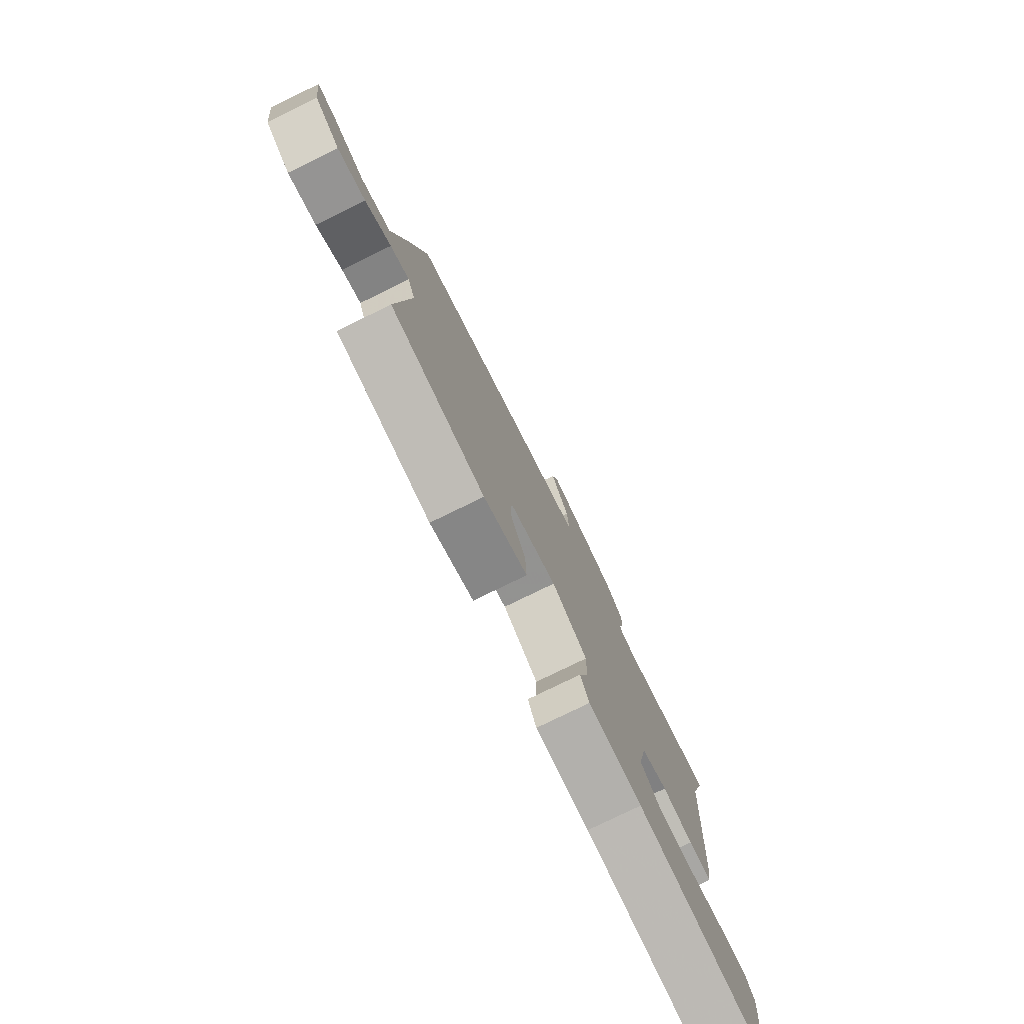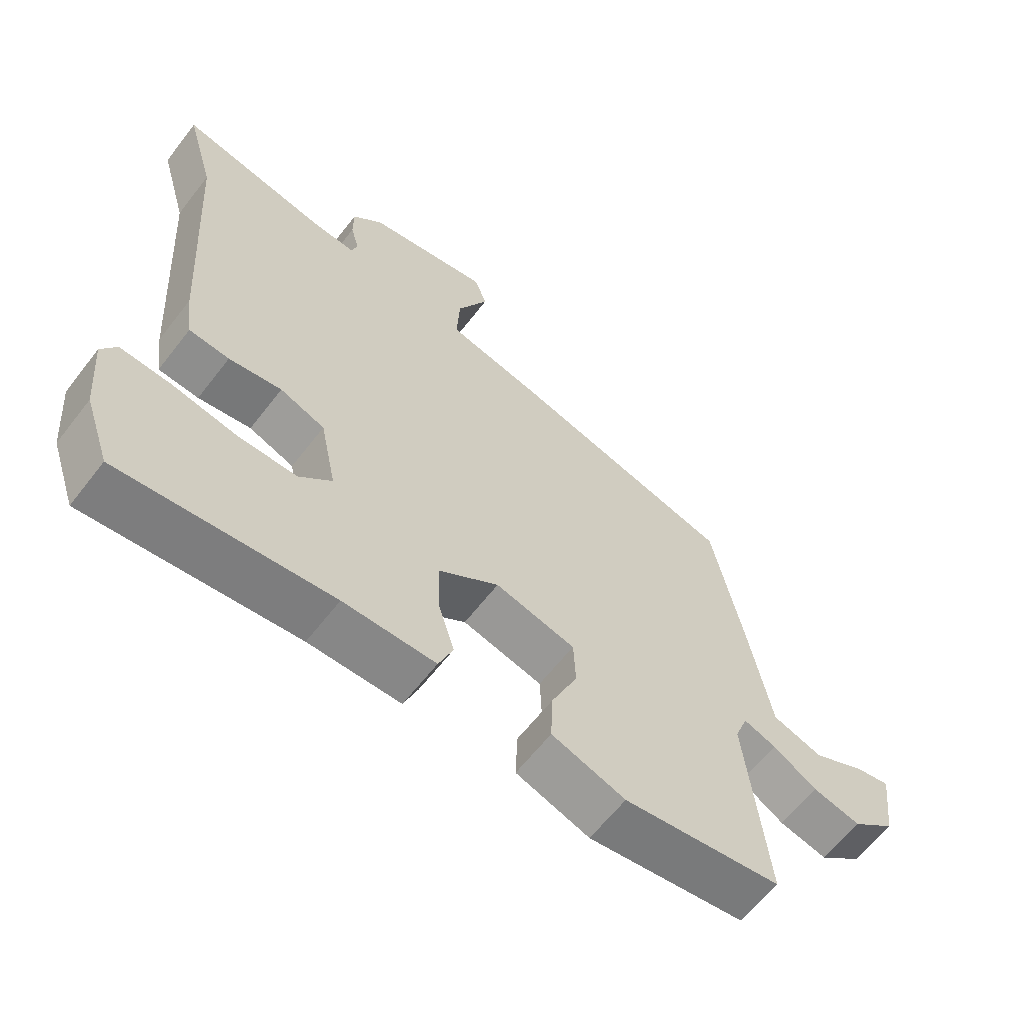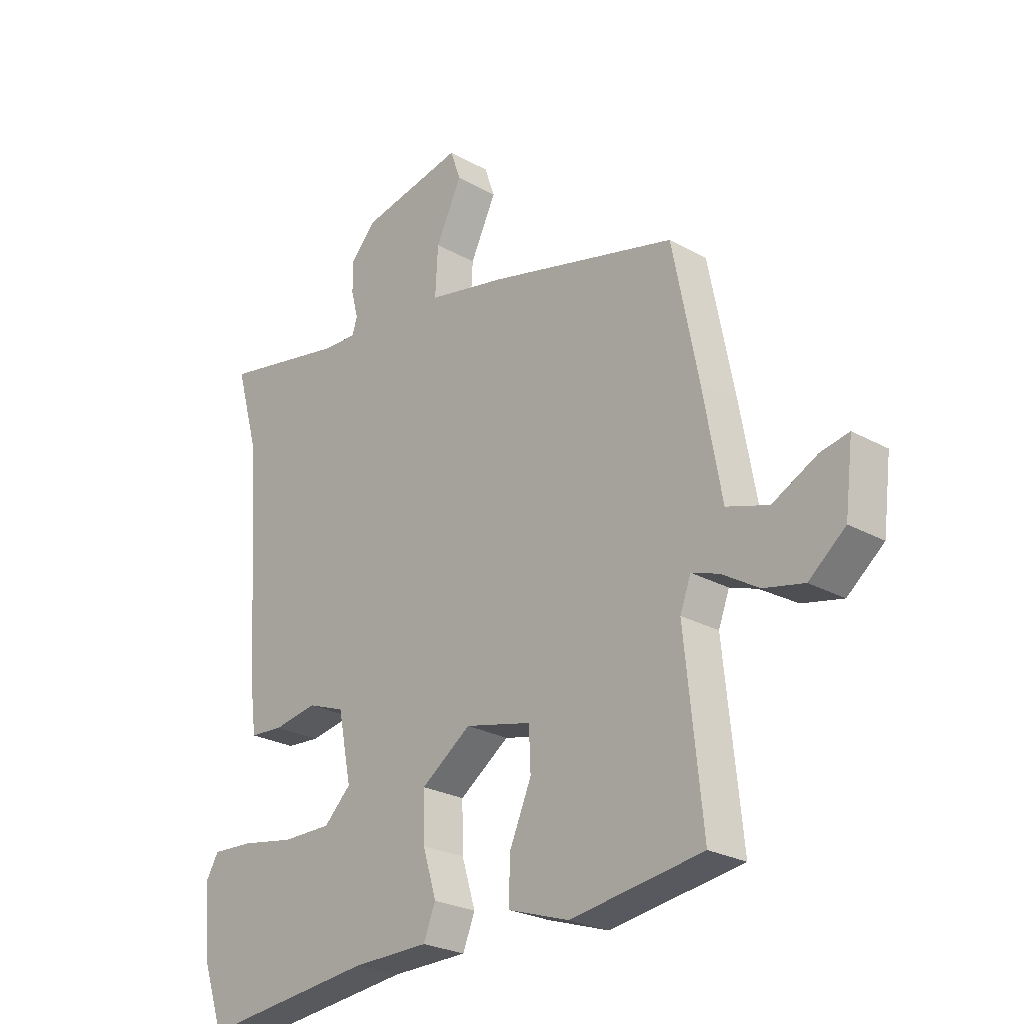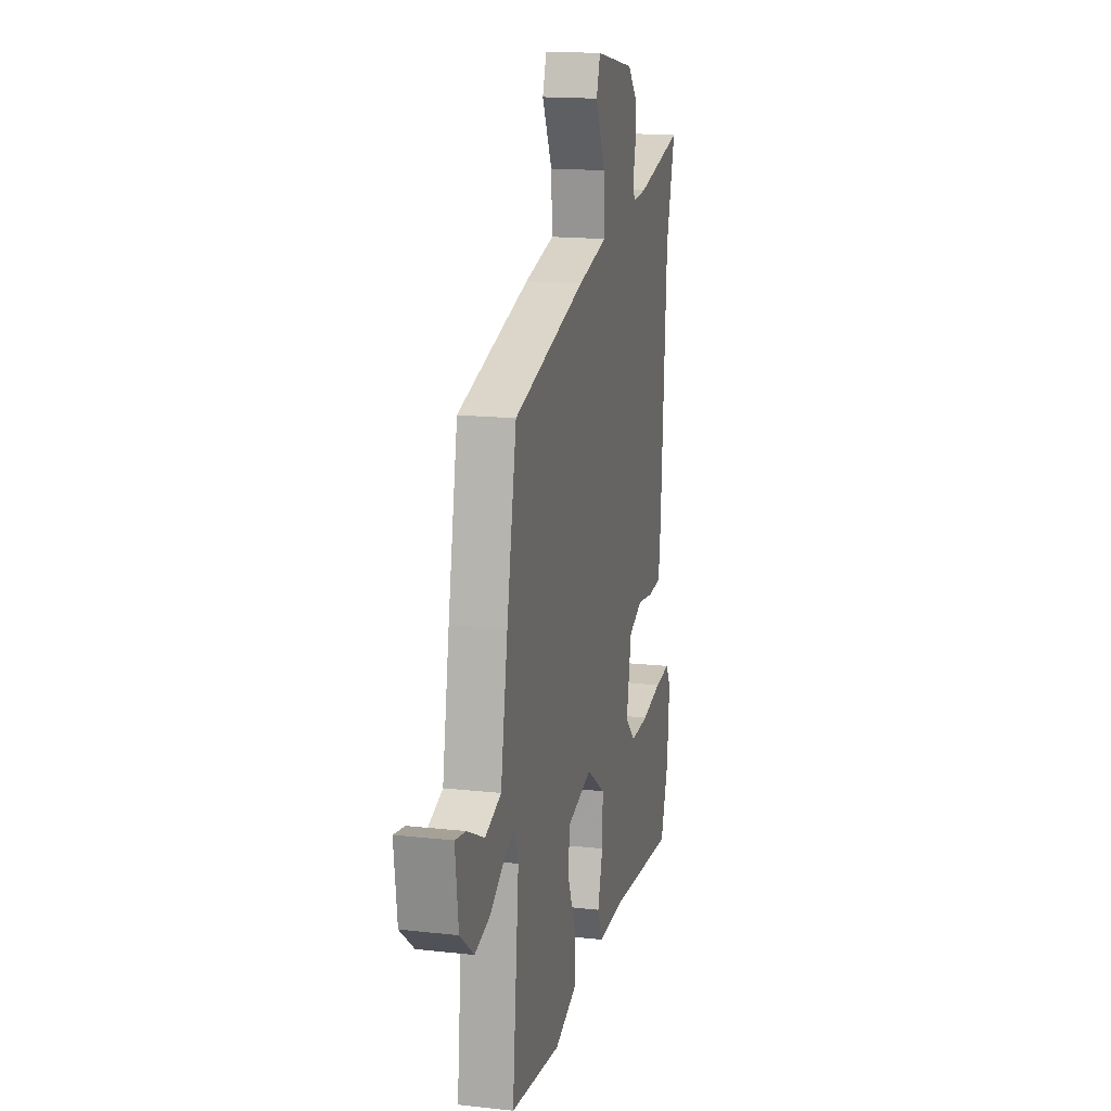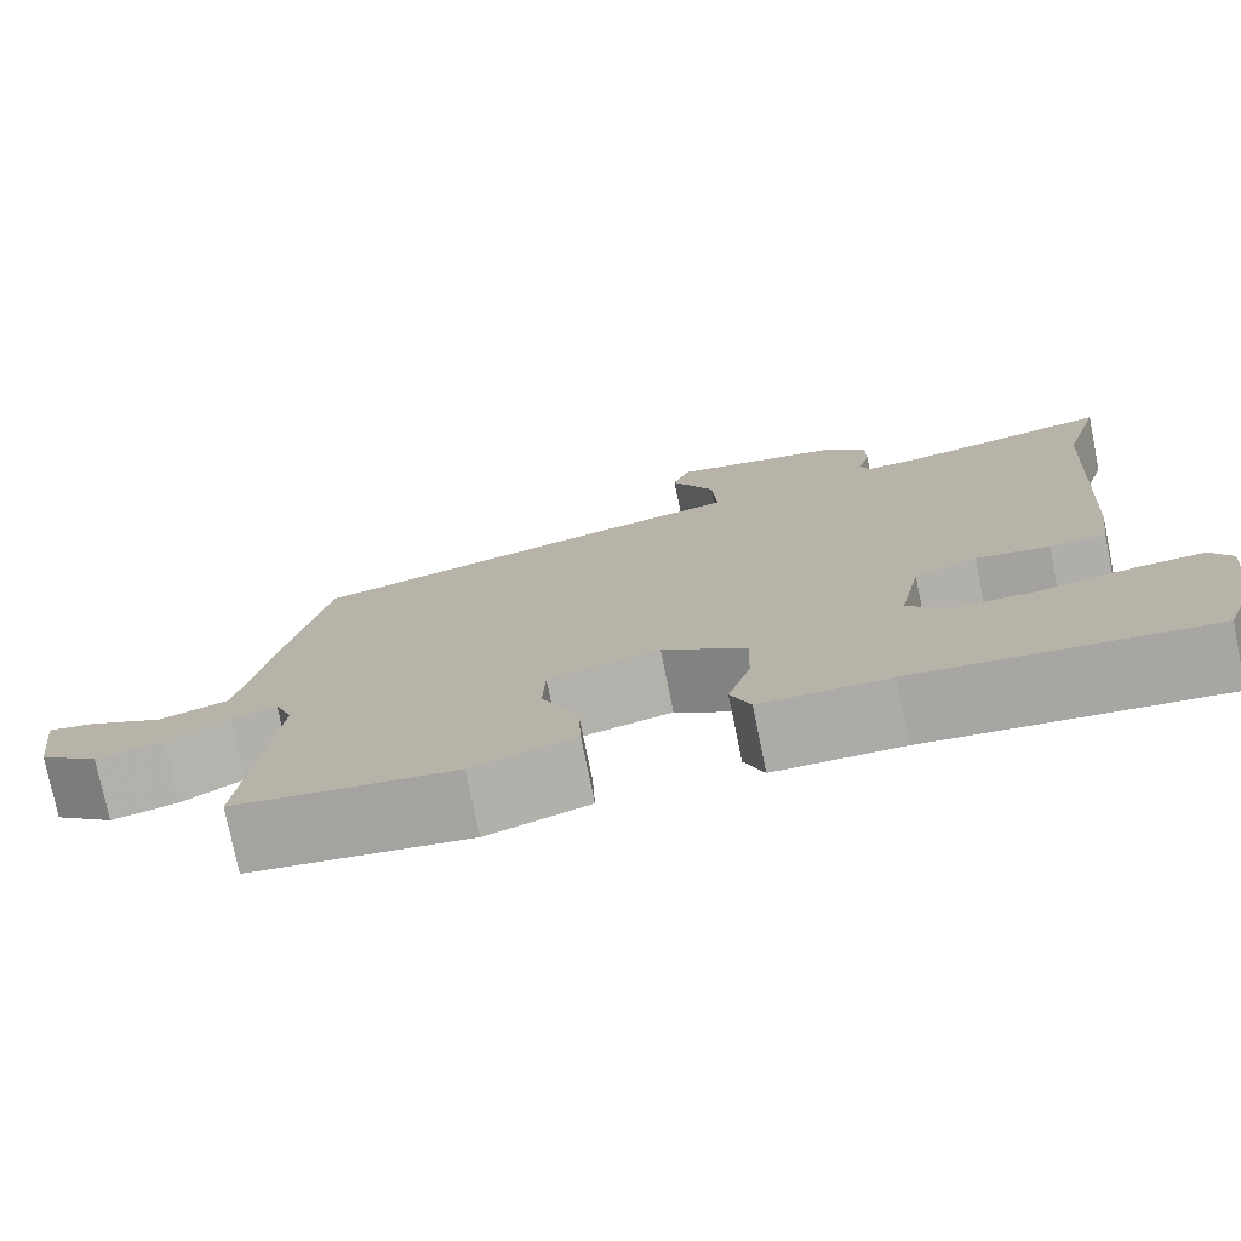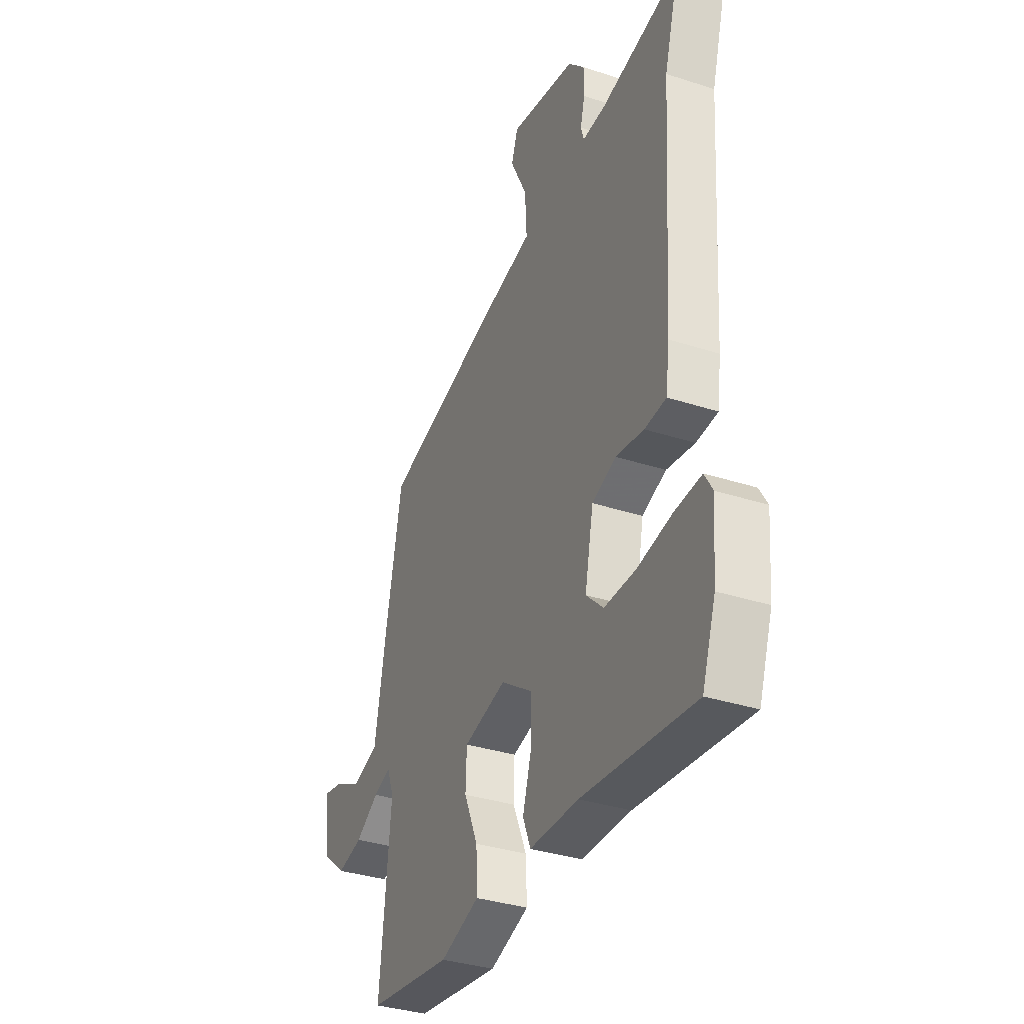
<metadata>
{"format":"obj","ext":"obj","renderer":"f3d","projection":"perspective","resolution":1024,"background":"white","views":[{"elev":-78.5,"azim":-64.0,"up":"+Z"},{"elev":-62.5,"azim":142.3,"up":"+Z"},{"elev":-25.4,"azim":-131.9,"up":"+Z"},{"elev":16.5,"azim":-77.2,"up":"+Z"},{"elev":-76.4,"azim":11.5,"up":"+Z"},{"elev":-34.9,"azim":66.6,"up":"+Z"}]}
</metadata>
<code>
v -0.497 0.07 -0.483
v -0.465 0.07 -0.169
v -0.485 0.07 -0.116
v -0.535 0.07 -0.134
v -0.603 0.07 -0.176
v -0.677 0.07 -0.193
v -0.744 0.07 -0.139
v -0.759 0.07 -0.02
v -0.707 0.07 -0.03
v -0.625 0.07 -0.071
v -0.548 0.07 -0.046
v -0.514 0.07 0.144
v -0.467 0.07 0.383
v -0.119 0.07 0.475
v 0.026 0.07 0.507
v 0.021 0.07 0.597
v -0.027 0.07 0.695
v -0.008 0.07 0.75
v 0.183 0.07 0.713
v 0.23 0.07 0.663
v 0.23 0.07 0.606
v 0.217 0.07 0.556
v 0.226 0.07 0.526
v 0.293 0.07 0.53
v 0.522 0.07 0.577
v 0.478 0.07 0.423
v 0.45 0.07 0.001
v 0.439 0.07 -0.08
v 0.377 0.07 -0.085
v 0.296 0.07 -0.072
v 0.227 0.07 -0.098
v 0.202 0.07 -0.221
v 0.252 0.07 -0.269
v 0.343 0.07 -0.268
v 0.442 0.07 -0.25
v 0.519 0.07 -0.245
v 0.542 0.07 -0.284
v 0.531 0.07 -0.412
v 0.492 0.07 -0.524
v 0.17 0.07 -0.49
v 0.029 0.07 -0.489
v 0.007 0.07 -0.434
v 0.032 0.07 -0.352
v 0.034 0.07 -0.267
v -0.058 0.07 -0.203
v -0.181 0.07 -0.233
v -0.184 0.07 -0.308
v -0.144 0.07 -0.4
v -0.141 0.07 -0.479
v -0.254 0.07 -0.517
v -0.497 0 -0.483
v -0.465 0 -0.169
v -0.485 0 -0.116
v -0.535 0 -0.134
v -0.603 0 -0.176
v -0.677 0 -0.193
v -0.744 0 -0.139
v -0.759 0 -0.02
v -0.707 0 -0.03
v -0.625 0 -0.071
v -0.548 0 -0.046
v -0.514 0 0.144
v -0.467 0 0.383
v -0.119 0 0.475
v 0.026 0 0.507
v 0.021 0 0.597
v -0.027 0 0.695
v -0.008 0 0.75
v 0.183 0 0.713
v 0.23 0 0.663
v 0.23 0 0.606
v 0.217 0 0.556
v 0.226 0 0.526
v 0.293 0 0.53
v 0.522 0 0.577
v 0.478 0 0.423
v 0.45 0 0.001
v 0.439 0 -0.08
v 0.377 0 -0.085
v 0.296 0 -0.072
v 0.227 0 -0.098
v 0.202 0 -0.221
v 0.252 0 -0.269
v 0.343 0 -0.268
v 0.442 0 -0.25
v 0.519 0 -0.245
v 0.542 0 -0.284
v 0.531 0 -0.412
v 0.492 0 -0.524
v 0.17 0 -0.49
v 0.029 0 -0.489
v 0.007 0 -0.434
v 0.032 0 -0.352
v 0.034 0 -0.267
v -0.058 0 -0.203
v -0.181 0 -0.233
v -0.184 0 -0.308
v -0.144 0 -0.4
v -0.141 0 -0.479
v -0.254 0 -0.517
f 47 48 49 50
f 46 47 50 1
f 40 41 42 43
f 40 43 44
f 39 40 44
f 38 39 44 45
f 34 35 36 37
f 33 34 37 38
f 27 28 29 30
f 26 27 30 31
f 24 25 26 31
f 23 24 31 32
f 19 20 21 22
f 17 18 19 22
f 16 17 22 23
f 15 16 23 32
f 11 12 13 14
f 11 14 15 32
f 7 8 9 10
f 4 5 6 7
f 3 4 7 10
f 46 1 2
f 45 46 2 3
f 33 38 45
f 32 33 45
f 11 32 45
f 3 10 11 45
f 100 99 98 97
f 51 100 97 96
f 93 92 91 90
f 94 93 90
f 94 90 89
f 95 94 89 88
f 87 86 85 84
f 88 87 84 83
f 80 79 78 77
f 81 80 77 76
f 81 76 75 74
f 82 81 74 73
f 72 71 70 69
f 72 69 68 67
f 73 72 67 66
f 82 73 66 65
f 64 63 62 61
f 82 65 64 61
f 60 59 58 57
f 57 56 55 54
f 60 57 54 53
f 52 51 96
f 53 52 96 95
f 95 88 83
f 95 83 82
f 95 82 61
f 95 61 60 53
f 1 51 52 2
f 2 52 53 3
f 3 53 54 4
f 4 54 55 5
f 5 55 56 6
f 6 56 57 7
f 7 57 58 8
f 8 58 59 9
f 9 59 60 10
f 10 60 61 11
f 11 61 62 12
f 12 62 63 13
f 13 63 64 14
f 14 64 65 15
f 15 65 66 16
f 16 66 67 17
f 17 67 68 18
f 18 68 69 19
f 19 69 70 20
f 20 70 71 21
f 21 71 72 22
f 22 72 73 23
f 23 73 74 24
f 24 74 75 25
f 25 75 76 26
f 26 76 77 27
f 27 77 78 28
f 28 78 79 29
f 29 79 80 30
f 30 80 81 31
f 31 81 82 32
f 32 82 83 33
f 33 83 84 34
f 34 84 85 35
f 35 85 86 36
f 36 86 87 37
f 37 87 88 38
f 38 88 89 39
f 39 89 90 40
f 40 90 91 41
f 41 91 92 42
f 42 92 93 43
f 43 93 94 44
f 44 94 95 45
f 45 95 96 46
f 46 96 97 47
f 47 97 98 48
f 48 98 99 49
f 49 99 100 50
f 50 100 51 1

</code>
